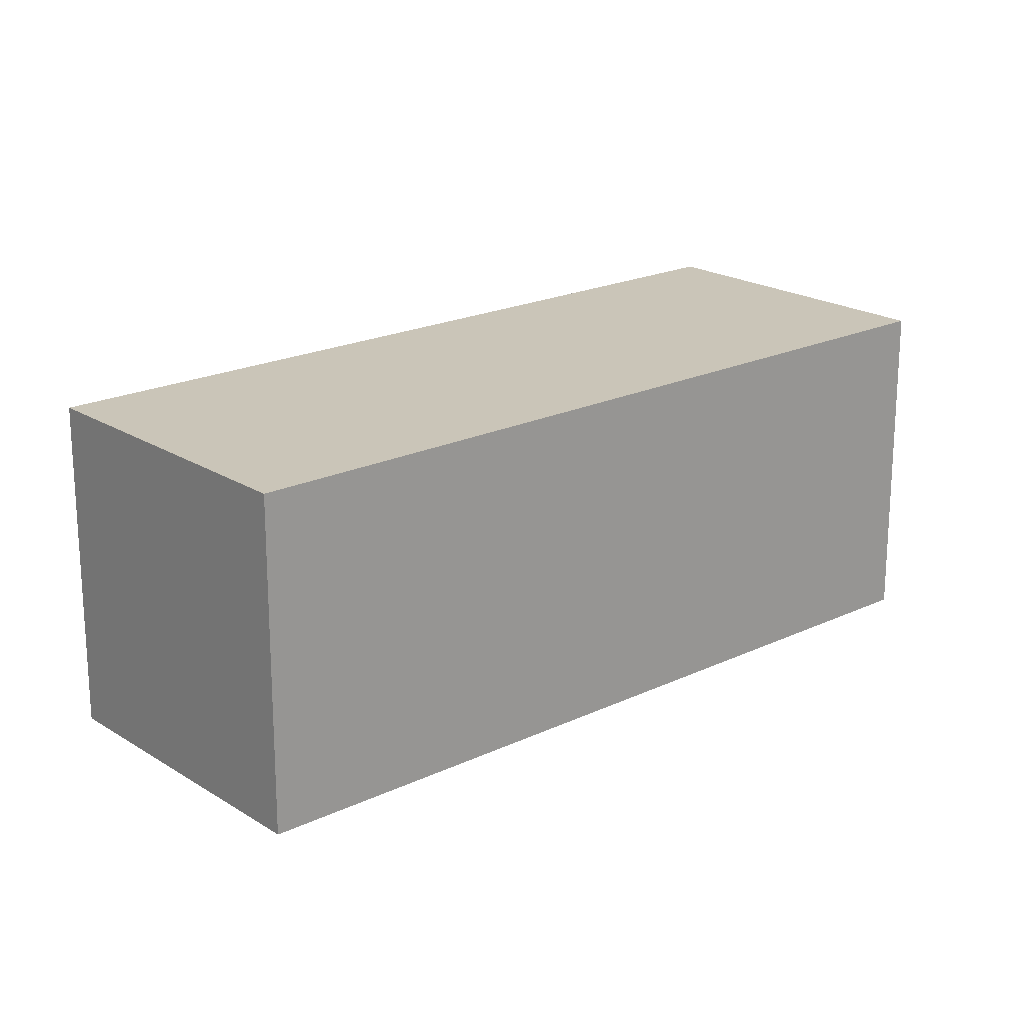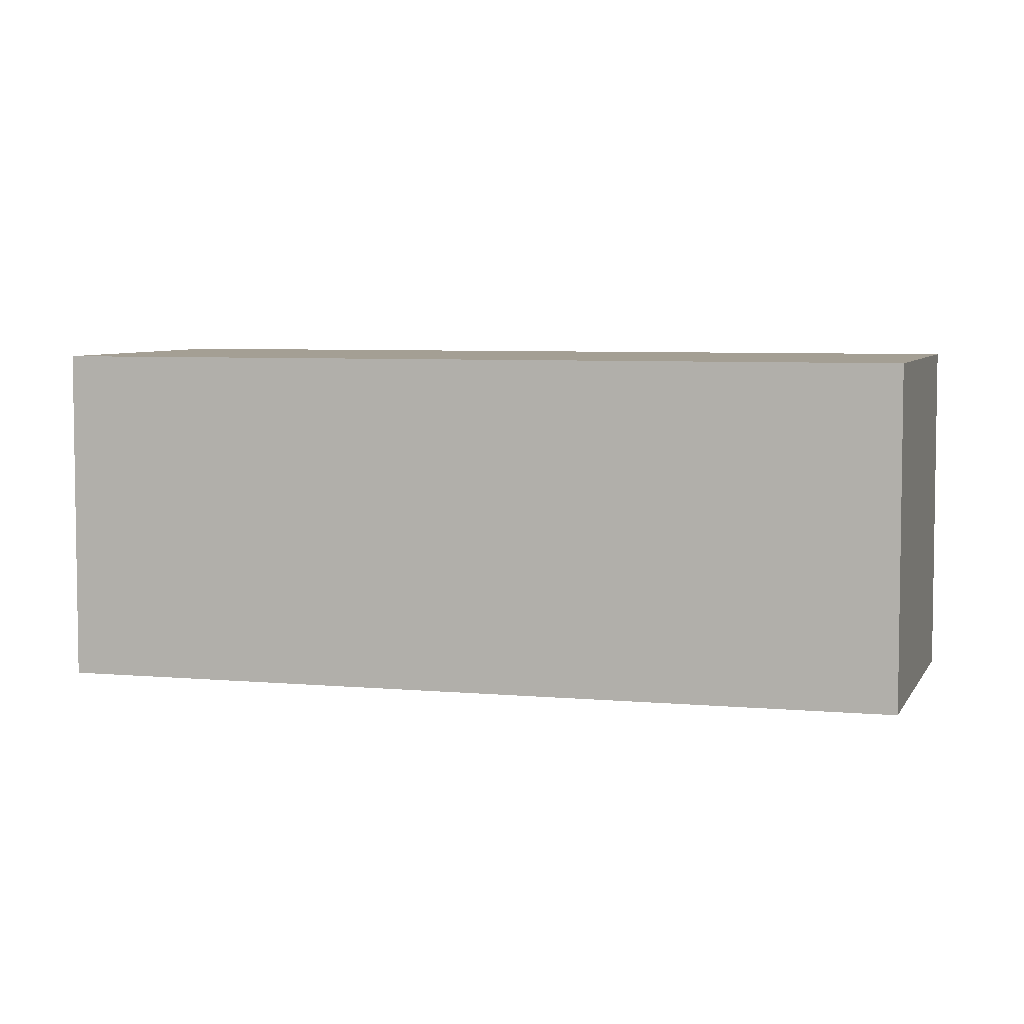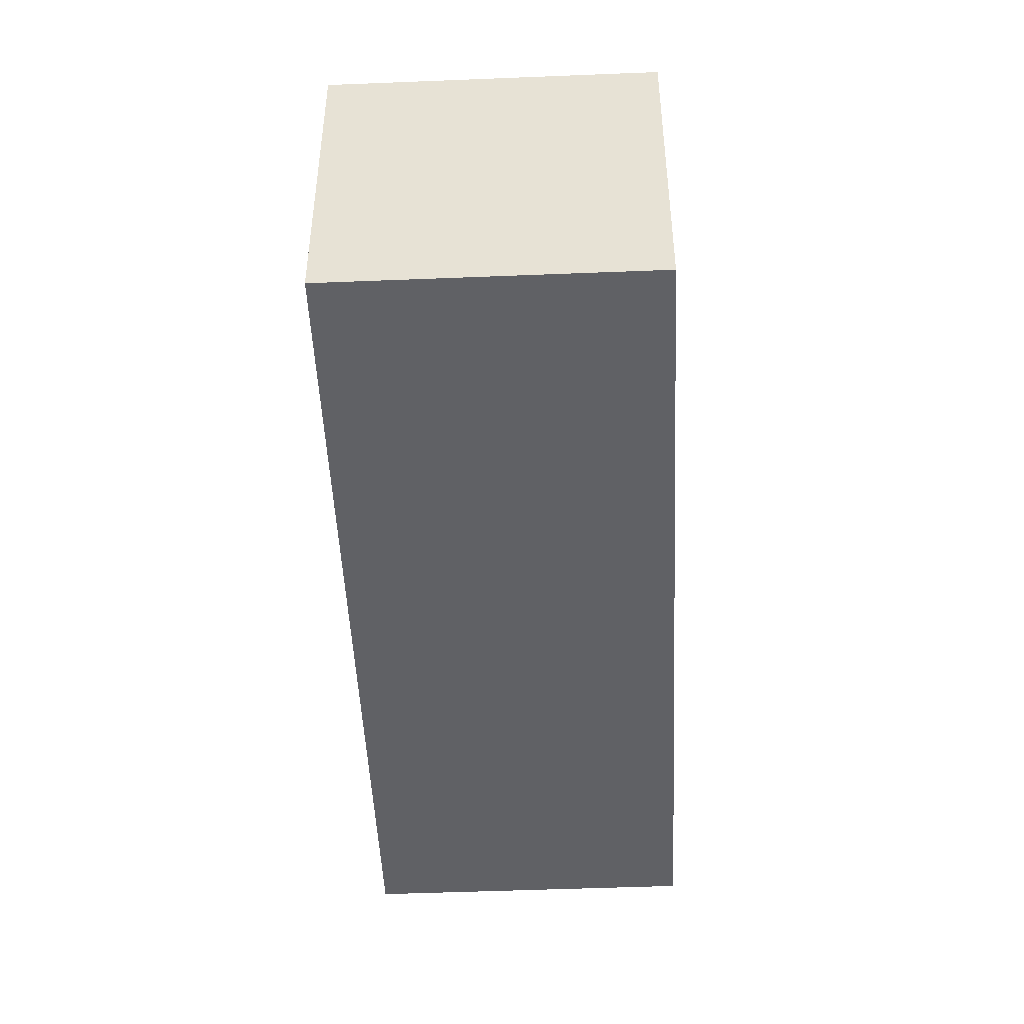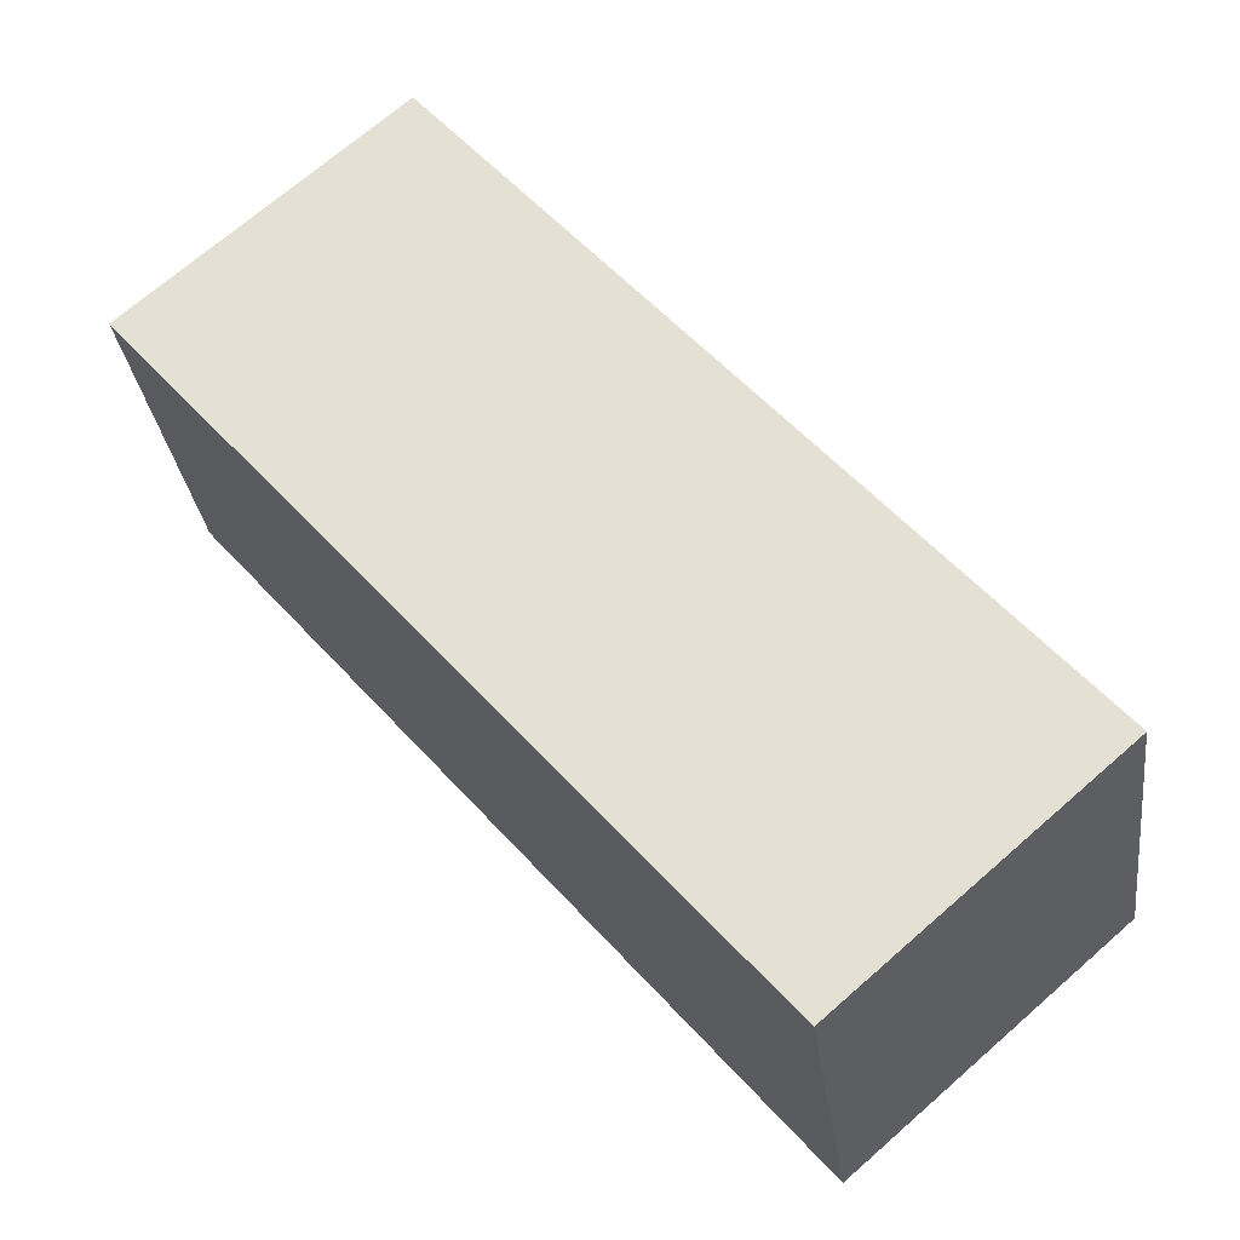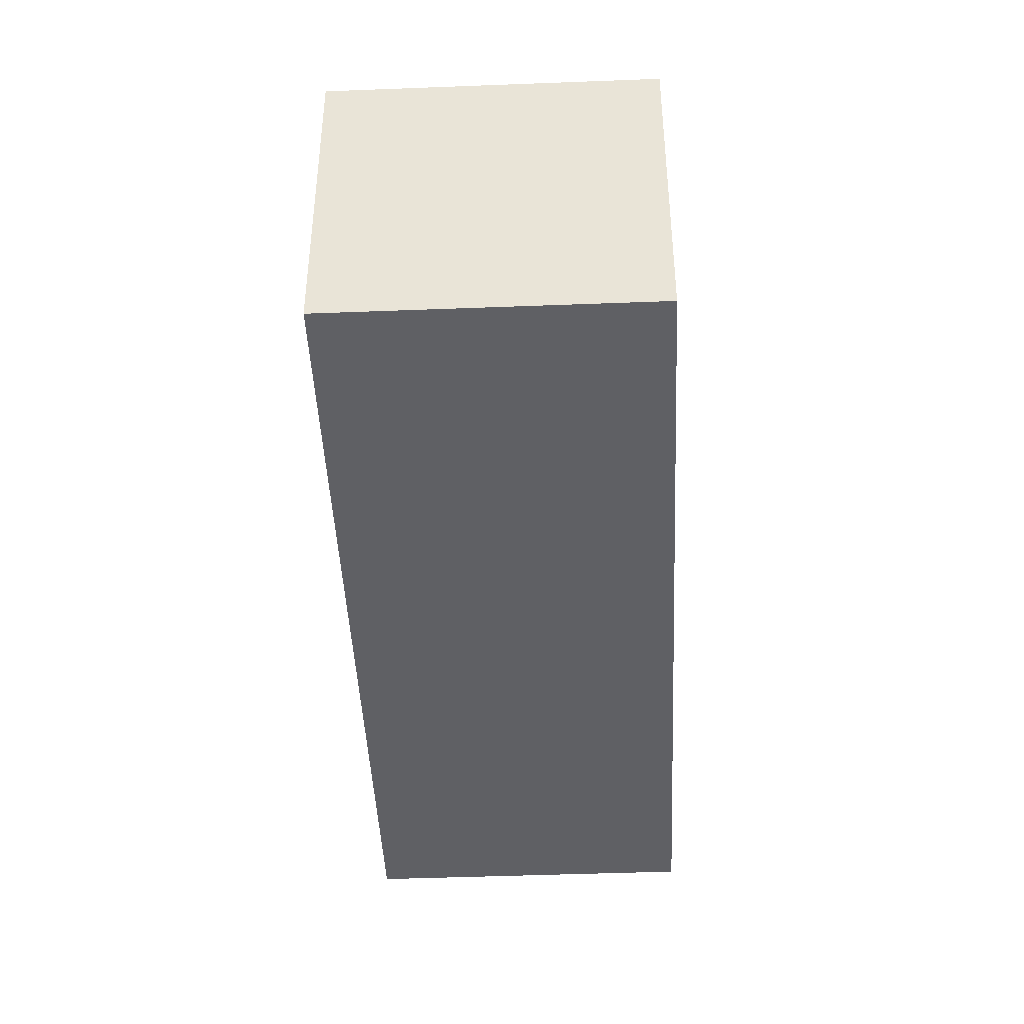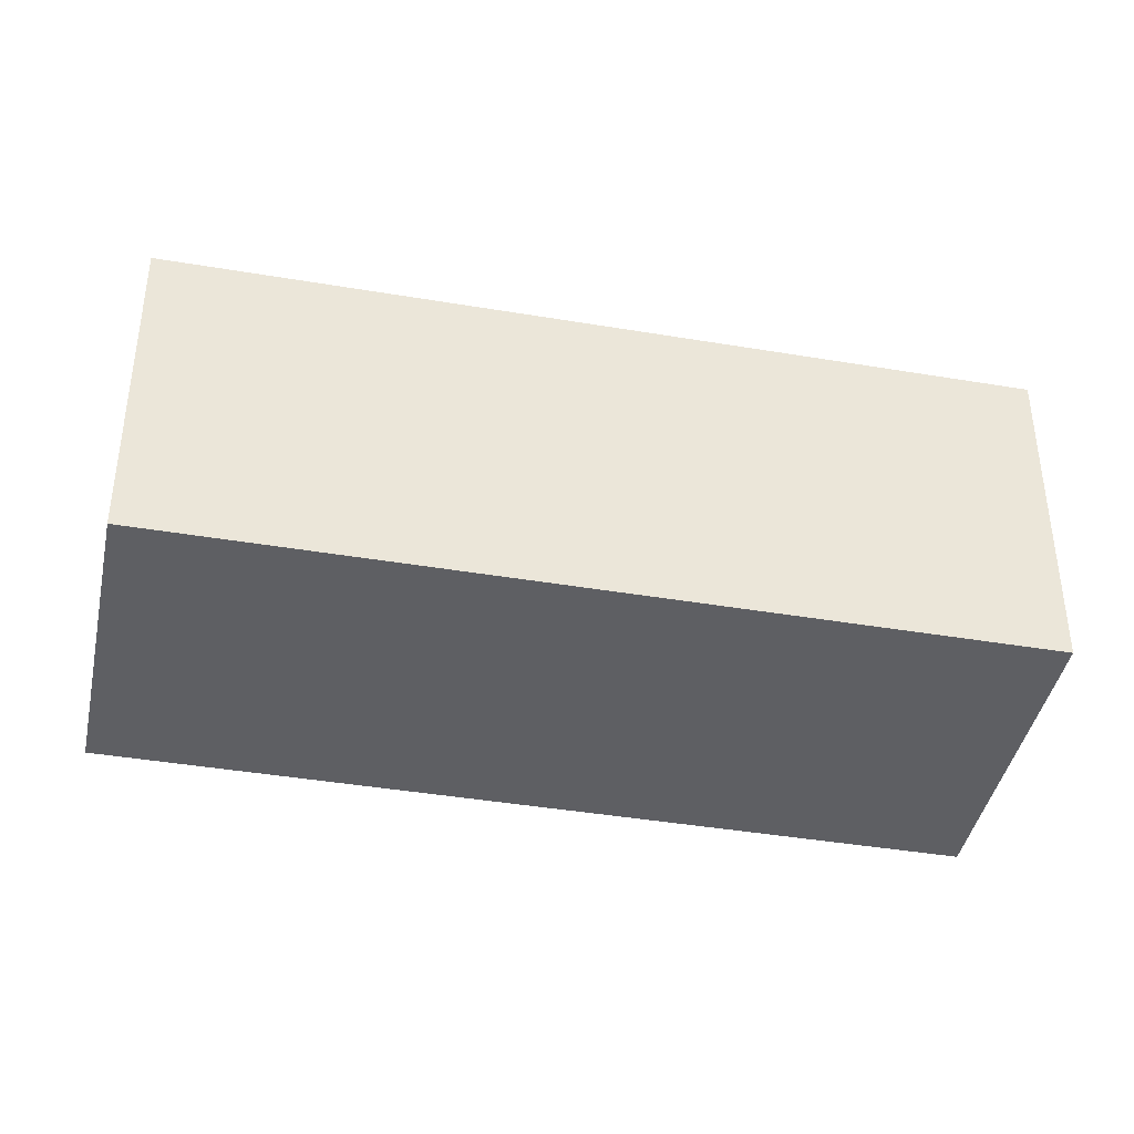
<metadata>
{"format":"obj","ext":"obj","renderer":"f3d","projection":"perspective","resolution":1024,"background":"white","views":[{"elev":20.3,"azim":-172.0,"up":"+Y"},{"elev":5.6,"azim":65.3,"up":"+Y"},{"elev":-48.1,"azim":-38.3,"up":"+Y"},{"elev":-29.8,"azim":7.3,"up":"+Z"},{"elev":-44.2,"azim":-38.3,"up":"+Y"},{"elev":-41.1,"azim":-142.5,"up":"+Y"}]}
</metadata>
<code>
v  1.775 2.391 1.537
v  4.026 2.391 -4.649
v  0 2.391 1.464e-16
v  5.801 2.391 -3.111
v  5.801 1.905e-16 -3.111
v  4.026 2.847e-16 -4.649
v  0 0 0
v  1.775 -9.411e-17 1.537
g defaultobject
f 1 2 3
f 2 1 4
f 5 2 4
f 2 5 6
f 6 3 2
f 3 6 7
f 7 1 3
f 1 7 8
f 8 4 1
f 4 8 5
f 5 7 6
f 7 5 8

</code>
